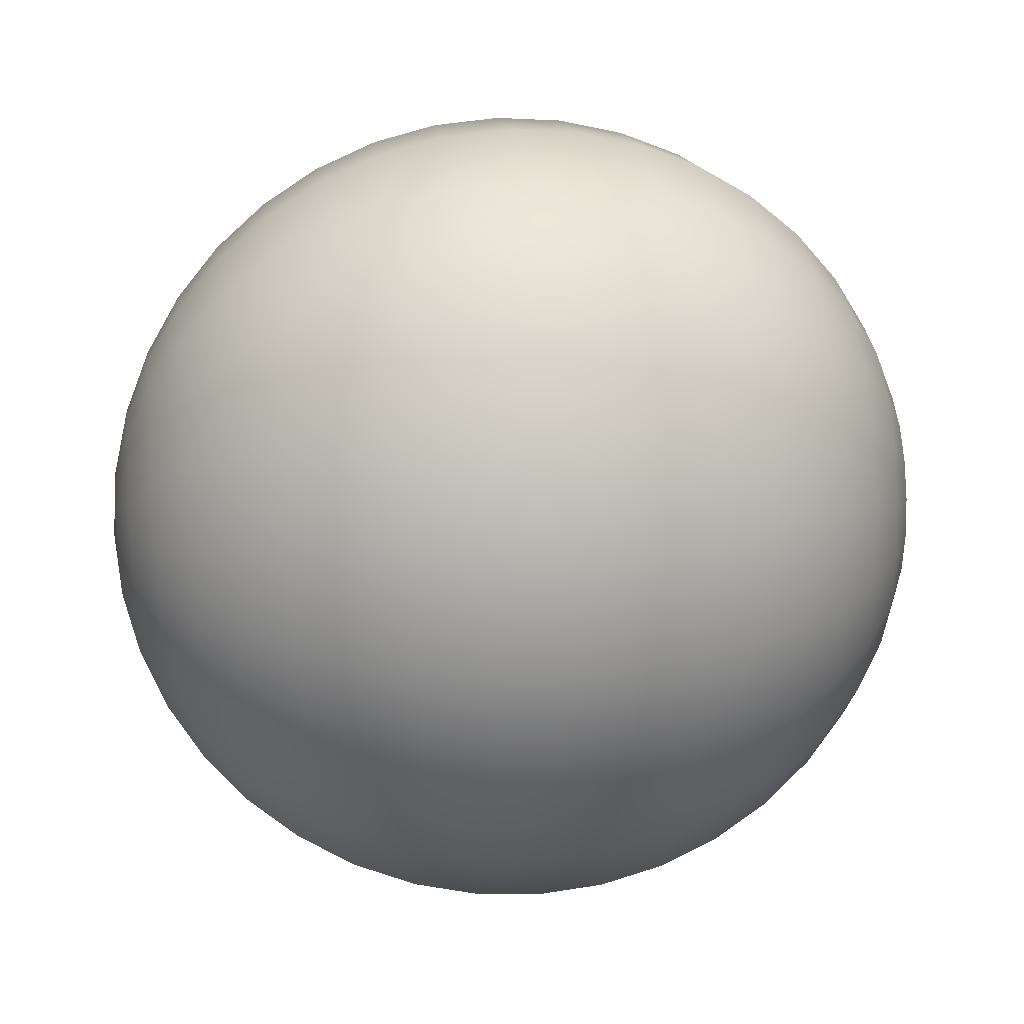
<metadata>
{"format":"obj","ext":"obj","renderer":"f3d","projection":"perspective","resolution":1024,"background":"white","views":[{"elev":24.6,"azim":-109.0,"up":"+Z"}]}
</metadata>
<code>
g default
v -0.08817 4.552 -0.02819
v -0.09197 4.553 -0.03678
v -0.09789 4.554 -0.04359
v -0.1053 4.556 -0.04797
v -0.1136 4.557 -0.04948
v -0.1219 4.559 -0.04797
v -0.1293 4.561 -0.04359
v -0.1353 4.562 -0.03678
v -0.1391 4.563 -0.02819
v -0.1404 4.563 -0.01866
v -0.1391 4.563 -0.009142
v -0.1353 4.562 -0.000552
v -0.1293 4.561 0.006265
v -0.1219 4.559 0.01064
v -0.1136 4.557 0.01215
v -0.1053 4.556 0.01064
v -0.09789 4.554 0.006265
v -0.09197 4.553 -0.000552
v -0.08817 4.552 -0.009142
v -0.08686 4.552 -0.01866
v -0.06193 4.554 -0.03747
v -0.06943 4.556 -0.05444
v -0.08113 4.558 -0.06791
v -0.09587 4.561 -0.07655
v -0.1122 4.565 -0.07953
v -0.1285 4.568 -0.07655
v -0.1433 4.571 -0.06791
v -0.155 4.573 -0.05444
v -0.1625 4.575 -0.03747
v -0.1651 4.575 -0.01866
v -0.1625 4.575 0.000146
v -0.155 4.573 0.01711
v -0.1433 4.571 0.03058
v -0.1285 4.568 0.03922
v -0.1122 4.565 0.0422
v -0.09587 4.561 0.03922
v -0.08113 4.558 0.03058
v -0.06943 4.556 0.01711
v -0.06193 4.554 0.000146
v -0.05934 4.554 -0.01866
v -0.03602 4.561 -0.0463
v -0.04705 4.564 -0.07122
v -0.06423 4.567 -0.09101
v -0.08588 4.571 -0.1037
v -0.1099 4.576 -0.1081
v -0.1339 4.581 -0.1037
v -0.1555 4.585 -0.09101
v -0.1727 4.589 -0.07122
v -0.1837 4.591 -0.0463
v -0.1875 4.592 -0.01866
v -0.1837 4.591 0.00897
v -0.1727 4.589 0.0339
v -0.1555 4.585 0.05368
v -0.1339 4.581 0.06638
v -0.1099 4.576 0.07076
v -0.08588 4.571 0.06638
v -0.06423 4.567 0.05368
v -0.04705 4.564 0.0339
v -0.03602 4.561 0.00897
v -0.03222 4.561 -0.01866
v -0.01108 4.573 -0.05444
v -0.02536 4.576 -0.08671
v -0.04761 4.58 -0.1123
v -0.07563 4.586 -0.1288
v -0.1067 4.592 -0.1344
v -0.1378 4.598 -0.1288
v -0.1658 4.604 -0.1123
v -0.188 4.608 -0.08671
v -0.2023 4.611 -0.05444
v -0.2072 4.612 -0.01866
v -0.2023 4.611 0.01711
v -0.188 4.608 0.04939
v -0.1658 4.604 0.075
v -0.1378 4.598 0.09145
v -0.1067 4.592 0.09711
v -0.07563 4.586 0.09145
v -0.04761 4.58 0.075
v -0.02536 4.576 0.04939
v -0.01108 4.573 0.01711
v -0.00616 4.572 -0.01866
v 0.01227 4.589 -0.0617
v -0.004907 4.592 -0.1005
v -0.03166 4.597 -0.1313
v -0.06538 4.604 -0.1511
v -0.1028 4.612 -0.1579
v -0.1401 4.619 -0.1511
v -0.1739 4.626 -0.1313
v -0.2006 4.631 -0.1005
v -0.2178 4.635 -0.0617
v -0.2237 4.636 -0.01866
v -0.2178 4.635 0.02438
v -0.2006 4.631 0.0632
v -0.1739 4.626 0.09402
v -0.1401 4.619 0.1138
v -0.1028 4.612 0.1206
v -0.06538 4.604 0.1138
v -0.03166 4.597 0.09402
v -0.004907 4.592 0.0632
v 0.01227 4.589 0.02438
v 0.01819 4.587 -0.01866
v 0.03347 4.608 -0.06791
v 0.01381 4.612 -0.1123
v -0.0168 4.618 -0.1476
v -0.05538 4.626 -0.1702
v -0.09814 4.635 -0.178
v -0.1409 4.643 -0.1702
v -0.1795 4.651 -0.1476
v -0.2101 4.657 -0.1123
v -0.2298 4.661 -0.06791
v -0.2365 4.662 -0.01866
v -0.2298 4.661 0.03058
v -0.2101 4.657 0.075
v -0.1795 4.651 0.1103
v -0.1409 4.643 0.1329
v -0.09814 4.635 0.1407
v -0.05538 4.626 0.1329
v -0.0168 4.618 0.1103
v 0.01381 4.612 0.075
v 0.03347 4.608 0.03058
v 0.04024 4.607 -0.01866
v 0.05198 4.631 -0.0729
v 0.03034 4.636 -0.1218
v -0.003382 4.643 -0.1606
v -0.04587 4.651 -0.1856
v -0.09297 4.661 -0.1942
v -0.1401 4.67 -0.1856
v -0.1826 4.678 -0.1606
v -0.2163 4.685 -0.1218
v -0.2379 4.69 -0.0729
v -0.2454 4.691 -0.01866
v -0.2379 4.69 0.03557
v -0.2163 4.685 0.08449
v -0.1825 4.678 0.1233
v -0.1401 4.67 0.1482
v -0.09297 4.661 0.1568
v -0.04587 4.651 0.1482
v -0.003382 4.643 0.1233
v 0.03034 4.636 0.08449
v 0.05198 4.631 0.03557
v 0.05944 4.63 -0.01866
v 0.06736 4.658 -0.07655
v 0.04426 4.662 -0.1288
v 0.008265 4.669 -0.1702
v -0.03709 4.678 -0.1968
v -0.08736 4.689 -0.206
v -0.1376 4.699 -0.1968
v -0.183 4.708 -0.1702
v -0.219 4.715 -0.1288
v -0.2421 4.72 -0.07655
v -0.25 4.721 -0.01866
v -0.2421 4.72 0.03922
v -0.219 4.715 0.09145
v -0.183 4.708 0.1329
v -0.1376 4.699 0.1595
v -0.08736 4.689 0.1687
v -0.03709 4.678 0.1595
v 0.008265 4.669 0.1329
v 0.04426 4.662 0.09145
v 0.06736 4.658 0.03922
v 0.07532 4.656 -0.01866
v 0.07923 4.686 -0.07878
v 0.05523 4.691 -0.133
v 0.01785 4.698 -0.1761
v -0.02925 4.708 -0.2037
v -0.08145 4.718 -0.2132
v -0.1337 4.728 -0.2037
v -0.1808 4.738 -0.1761
v -0.2181 4.745 -0.133
v -0.2421 4.75 -0.07878
v -0.2504 4.752 -0.01866
v -0.2421 4.75 0.04145
v -0.2181 4.745 0.09569
v -0.1808 4.738 0.1387
v -0.1337 4.728 0.1664
v -0.08145 4.718 0.1759
v -0.02925 4.708 0.1664
v 0.01785 4.698 0.1387
v 0.05523 4.691 0.09569
v 0.07923 4.686 0.04145
v 0.08749 4.684 -0.01866
v 0.08728 4.716 -0.07953
v 0.06298 4.72 -0.1344
v 0.02514 4.728 -0.178
v -0.02254 4.738 -0.206
v -0.0754 4.748 -0.2156
v -0.1283 4.759 -0.206
v -0.1759 4.768 -0.178
v -0.2138 4.776 -0.1344
v -0.2381 4.781 -0.07953
v -0.2465 4.782 -0.01866
v -0.2381 4.781 0.0422
v -0.2138 4.776 0.09711
v -0.1759 4.768 0.1407
v -0.1283 4.759 0.1687
v -0.0754 4.748 0.1783
v -0.02254 4.738 0.1687
v 0.02514 4.728 0.1407
v 0.06298 4.72 0.09711
v 0.08728 4.716 0.0422
v 0.09565 4.714 -0.01866
v 0.09133 4.746 -0.07878
v 0.06733 4.751 -0.133
v 0.02996 4.759 -0.1761
v -0.01714 4.768 -0.2037
v -0.06935 4.778 -0.2132
v -0.1216 4.789 -0.2037
v -0.1687 4.798 -0.1761
v -0.206 4.806 -0.133
v -0.23 4.811 -0.07878
v -0.2383 4.812 -0.01866
v -0.23 4.811 0.04145
v -0.206 4.806 0.09569
v -0.1687 4.798 0.1387
v -0.1216 4.789 0.1664
v -0.06935 4.778 0.1759
v -0.01714 4.768 0.1664
v 0.02996 4.759 0.1387
v 0.06733 4.751 0.09569
v 0.09133 4.746 0.04145
v 0.0996 4.745 -0.01866
v 0.09127 4.777 -0.07655
v 0.06817 4.782 -0.1288
v 0.03218 4.789 -0.1702
v -0.01317 4.798 -0.1968
v -0.06344 4.808 -0.206
v -0.1137 4.818 -0.1968
v -0.1591 4.827 -0.1702
v -0.1951 4.834 -0.1288
v -0.2182 4.839 -0.07655
v -0.2261 4.84 -0.01866
v -0.2182 4.839 0.03922
v -0.1951 4.834 0.09145
v -0.1591 4.827 0.1329
v -0.1137 4.818 0.1595
v -0.06344 4.808 0.1687
v -0.01317 4.798 0.1595
v 0.03218 4.789 0.1329
v 0.06817 4.782 0.09145
v 0.09127 4.777 0.03922
v 0.09924 4.775 -0.01866
v 0.08711 4.807 -0.0729
v 0.06547 4.811 -0.1218
v 0.03175 4.818 -0.1606
v -0.01074 4.826 -0.1856
v -0.05783 4.836 -0.1942
v -0.1049 4.845 -0.1856
v -0.1474 4.854 -0.1606
v -0.1811 4.861 -0.1218
v -0.2028 4.865 -0.0729
v -0.2102 4.866 -0.01866
v -0.2028 4.865 0.03557
v -0.1811 4.861 0.08449
v -0.1474 4.854 0.1233
v -0.1049 4.845 0.1482
v -0.05783 4.836 0.1568
v -0.01074 4.826 0.1482
v 0.03175 4.818 0.1233
v 0.06547 4.811 0.08449
v 0.08711 4.807 0.03557
v 0.09457 4.805 -0.01866
v 0.07895 4.835 -0.06791
v 0.0593 4.839 -0.1123
v 0.02868 4.845 -0.1476
v -0.009895 4.853 -0.1702
v -0.05266 4.862 -0.178
v -0.09542 4.87 -0.1702
v -0.134 4.878 -0.1476
v -0.1646 4.884 -0.1123
v -0.1843 4.888 -0.06791
v -0.191 4.889 -0.01866
v -0.1843 4.888 0.03058
v -0.1646 4.884 0.075
v -0.134 4.878 0.1103
v -0.09542 4.87 0.1329
v -0.05266 4.862 0.1407
v -0.009895 4.853 0.1329
v 0.02868 4.845 0.1103
v 0.0593 4.839 0.075
v 0.07895 4.835 0.03058
v 0.08573 4.834 -0.01866
v 0.06699 4.862 -0.0617
v 0.04981 4.865 -0.1005
v 0.02305 4.871 -0.1313
v -0.01066 4.877 -0.1511
v -0.04804 4.885 -0.1579
v -0.08542 4.892 -0.1511
v -0.1191 4.899 -0.1313
v -0.1459 4.904 -0.1005
v -0.1631 4.908 -0.0617
v -0.169 4.909 -0.01866
v -0.1631 4.908 0.02438
v -0.1459 4.904 0.0632
v -0.1191 4.899 0.09402
v -0.08542 4.892 0.1138
v -0.04804 4.885 0.1206
v -0.01066 4.877 0.1138
v 0.02305 4.871 0.09402
v 0.04981 4.865 0.0632
v 0.06699 4.862 0.02438
v 0.07291 4.861 -0.01866
v 0.05152 4.885 -0.05444
v 0.03724 4.888 -0.08671
v 0.015 4.893 -0.1123
v -0.01303 4.898 -0.1288
v -0.0441 4.904 -0.1344
v -0.07517 4.911 -0.1288
v -0.1032 4.916 -0.1123
v -0.1254 4.921 -0.08671
v -0.1397 4.924 -0.05444
v -0.1446 4.925 -0.01866
v -0.1397 4.924 0.01711
v -0.1254 4.921 0.04939
v -0.1032 4.916 0.075
v -0.07517 4.911 0.09145
v -0.0441 4.904 0.09711
v -0.01303 4.898 0.09145
v 0.015 4.893 0.075
v 0.03724 4.888 0.04939
v 0.05152 4.885 0.01711
v 0.05644 4.884 -0.01866
v 0.03293 4.905 -0.0463
v 0.0219 4.908 -0.07122
v 0.004719 4.911 -0.09101
v -0.01693 4.915 -0.1037
v -0.04093 4.92 -0.1081
v -0.06492 4.925 -0.1037
v -0.08657 4.929 -0.09101
v -0.1038 4.933 -0.07122
v -0.1148 4.935 -0.0463
v -0.1186 4.936 -0.01866
v -0.1148 4.935 0.00897
v -0.1038 4.933 0.0339
v -0.08657 4.929 0.05368
v -0.06492 4.925 0.06638
v -0.04093 4.92 0.07076
v -0.01693 4.915 0.06638
v 0.004719 4.911 0.05368
v 0.0219 4.908 0.0339
v 0.03293 4.905 0.00897
v 0.03673 4.905 -0.01866
v 0.01167 4.922 -0.03747
v 0.00416 4.923 -0.05444
v -0.007533 4.926 -0.06791
v -0.02227 4.929 -0.07655
v -0.0386 4.932 -0.07953
v -0.05494 4.935 -0.07655
v -0.06967 4.938 -0.06791
v -0.08137 4.94 -0.05444
v -0.08887 4.942 -0.03747
v -0.09146 4.942 -0.01866
v -0.08887 4.942 0.000146
v -0.08137 4.94 0.01711
v -0.06967 4.938 0.03058
v -0.05494 4.935 0.03922
v -0.0386 4.932 0.0422
v -0.02227 4.929 0.03922
v -0.007533 4.926 0.03058
v 0.00416 4.923 0.01711
v 0.01167 4.922 0.000146
v 0.01426 4.921 -0.01866
v -0.01174 4.934 -0.02819
v -0.01554 4.935 -0.03678
v -0.02146 4.936 -0.04359
v -0.02892 4.937 -0.04797
v -0.03719 4.939 -0.04948
v -0.04545 4.941 -0.04797
v -0.05291 4.942 -0.04359
v -0.05883 4.943 -0.03678
v -0.06263 4.944 -0.02819
v -0.06394 4.944 -0.01866
v -0.06263 4.944 -0.009142
v -0.05883 4.943 -0.000552
v -0.05291 4.942 0.006265
v -0.04545 4.941 0.01064
v -0.03719 4.939 0.01215
v -0.02892 4.937 0.01064
v -0.02146 4.936 0.006265
v -0.01554 4.935 -0.000552
v -0.01174 4.934 -0.009142
v -0.01043 4.934 -0.01866
v -0.1141 4.555 -0.01866
v -0.03671 4.941 -0.01866
g pSphere6
f 1 2 21
f 21 2 22
f 2 3 22
f 22 3 23
f 3 4 23
f 23 4 24
f 4 5 24
f 24 5 25
f 5 6 25
f 25 6 26
f 6 7 26
f 26 7 27
f 7 8 27
f 27 8 28
f 8 9 28
f 28 9 29
f 9 10 29
f 29 10 30
f 10 11 30
f 30 11 31
f 11 12 31
f 31 12 32
f 12 13 32
f 32 13 33
f 13 14 33
f 33 14 34
f 14 15 34
f 34 15 35
f 15 16 35
f 35 16 36
f 16 17 36
f 36 17 37
f 17 18 37
f 37 18 38
f 18 19 38
f 38 19 39
f 19 20 39
f 39 20 40
f 20 1 40
f 40 1 21
f 21 22 41
f 41 22 42
f 22 23 42
f 42 23 43
f 23 24 43
f 43 24 44
f 24 25 44
f 44 25 45
f 25 26 45
f 45 26 46
f 26 27 46
f 46 27 47
f 27 28 47
f 47 28 48
f 28 29 48
f 48 29 49
f 29 30 49
f 49 30 50
f 30 31 50
f 50 31 51
f 31 32 51
f 51 32 52
f 32 33 52
f 52 33 53
f 33 34 53
f 53 34 54
f 34 35 54
f 54 35 55
f 35 36 55
f 55 36 56
f 36 37 56
f 56 37 57
f 37 38 57
f 57 38 58
f 38 39 58
f 58 39 59
f 39 40 59
f 59 40 60
f 40 21 60
f 60 21 41
f 41 42 61
f 61 42 62
f 42 43 62
f 62 43 63
f 43 44 63
f 63 44 64
f 44 45 64
f 64 45 65
f 45 46 65
f 65 46 66
f 46 47 66
f 66 47 67
f 47 48 67
f 67 48 68
f 48 49 68
f 68 49 69
f 49 50 69
f 69 50 70
f 50 51 70
f 70 51 71
f 51 52 71
f 71 52 72
f 52 53 72
f 72 53 73
f 53 54 73
f 73 54 74
f 54 55 74
f 74 55 75
f 55 56 75
f 75 56 76
f 56 57 76
f 76 57 77
f 57 58 77
f 77 58 78
f 58 59 78
f 78 59 79
f 59 60 79
f 79 60 80
f 60 41 80
f 80 41 61
f 61 62 81
f 81 62 82
f 62 63 82
f 82 63 83
f 63 64 83
f 83 64 84
f 64 65 84
f 84 65 85
f 65 66 85
f 85 66 86
f 66 67 86
f 86 67 87
f 67 68 87
f 87 68 88
f 68 69 88
f 88 69 89
f 69 70 89
f 89 70 90
f 70 71 90
f 90 71 91
f 71 72 91
f 91 72 92
f 72 73 92
f 92 73 93
f 73 74 93
f 93 74 94
f 74 75 94
f 94 75 95
f 75 76 95
f 95 76 96
f 76 77 96
f 96 77 97
f 77 78 97
f 97 78 98
f 78 79 98
f 98 79 99
f 79 80 99
f 99 80 100
f 80 61 100
f 100 61 81
f 81 82 101
f 101 82 102
f 82 83 102
f 102 83 103
f 83 84 103
f 103 84 104
f 84 85 104
f 104 85 105
f 85 86 105
f 105 86 106
f 86 87 106
f 106 87 107
f 87 88 107
f 107 88 108
f 88 89 108
f 108 89 109
f 89 90 109
f 109 90 110
f 90 91 110
f 110 91 111
f 91 92 111
f 111 92 112
f 92 93 112
f 112 93 113
f 93 94 113
f 113 94 114
f 94 95 114
f 114 95 115
f 95 96 115
f 115 96 116
f 96 97 116
f 116 97 117
f 97 98 117
f 117 98 118
f 98 99 118
f 118 99 119
f 99 100 119
f 119 100 120
f 100 81 120
f 120 81 101
f 101 102 121
f 121 102 122
f 102 103 122
f 122 103 123
f 103 104 123
f 123 104 124
f 104 105 124
f 124 105 125
f 105 106 125
f 125 106 126
f 106 107 126
f 126 107 127
f 107 108 127
f 127 108 128
f 108 109 128
f 128 109 129
f 109 110 129
f 129 110 130
f 110 111 130
f 130 111 131
f 111 112 131
f 131 112 132
f 112 113 132
f 132 113 133
f 113 114 133
f 133 114 134
f 114 115 134
f 134 115 135
f 115 116 135
f 135 116 136
f 116 117 136
f 136 117 137
f 117 118 137
f 137 118 138
f 118 119 138
f 138 119 139
f 119 120 139
f 139 120 140
f 120 101 140
f 140 101 121
f 121 122 141
f 141 122 142
f 122 123 142
f 142 123 143
f 123 124 143
f 143 124 144
f 124 125 144
f 144 125 145
f 125 126 145
f 145 126 146
f 126 127 146
f 146 127 147
f 127 128 147
f 147 128 148
f 128 129 148
f 148 129 149
f 129 130 149
f 149 130 150
f 130 131 150
f 150 131 151
f 131 132 151
f 151 132 152
f 132 133 152
f 152 133 153
f 133 134 153
f 153 134 154
f 134 135 154
f 154 135 155
f 135 136 155
f 155 136 156
f 136 137 156
f 156 137 157
f 137 138 157
f 157 138 158
f 138 139 158
f 158 139 159
f 139 140 159
f 159 140 160
f 140 121 160
f 160 121 141
f 141 142 161
f 161 142 162
f 142 143 162
f 162 143 163
f 143 144 163
f 163 144 164
f 144 145 164
f 164 145 165
f 145 146 165
f 165 146 166
f 146 147 166
f 166 147 167
f 147 148 167
f 167 148 168
f 148 149 168
f 168 149 169
f 149 150 169
f 169 150 170
f 150 151 170
f 170 151 171
f 151 152 171
f 171 152 172
f 152 153 172
f 172 153 173
f 153 154 173
f 173 154 174
f 154 155 174
f 174 155 175
f 155 156 175
f 175 156 176
f 156 157 176
f 176 157 177
f 157 158 177
f 177 158 178
f 158 159 178
f 178 159 179
f 159 160 179
f 179 160 180
f 160 141 180
f 180 141 161
f 161 162 181
f 181 162 182
f 162 163 182
f 182 163 183
f 163 164 183
f 183 164 184
f 164 165 184
f 184 165 185
f 165 166 185
f 185 166 186
f 166 167 186
f 186 167 187
f 167 168 187
f 187 168 188
f 168 169 188
f 188 169 189
f 169 170 189
f 189 170 190
f 170 171 190
f 190 171 191
f 171 172 191
f 191 172 192
f 172 173 192
f 192 173 193
f 173 174 193
f 193 174 194
f 174 175 194
f 194 175 195
f 175 176 195
f 195 176 196
f 176 177 196
f 196 177 197
f 177 178 197
f 197 178 198
f 178 179 198
f 198 179 199
f 179 180 199
f 199 180 200
f 180 161 200
f 200 161 181
f 181 182 201
f 201 182 202
f 182 183 202
f 202 183 203
f 183 184 203
f 203 184 204
f 184 185 204
f 204 185 205
f 185 186 205
f 205 186 206
f 186 187 206
f 206 187 207
f 187 188 207
f 207 188 208
f 188 189 208
f 208 189 209
f 189 190 209
f 209 190 210
f 190 191 210
f 210 191 211
f 191 192 211
f 211 192 212
f 192 193 212
f 212 193 213
f 193 194 213
f 213 194 214
f 194 195 214
f 214 195 215
f 195 196 215
f 215 196 216
f 196 197 216
f 216 197 217
f 197 198 217
f 217 198 218
f 198 199 218
f 218 199 219
f 199 200 219
f 219 200 220
f 200 181 220
f 220 181 201
f 201 202 221
f 221 202 222
f 202 203 222
f 222 203 223
f 203 204 223
f 223 204 224
f 204 205 224
f 224 205 225
f 205 206 225
f 225 206 226
f 206 207 226
f 226 207 227
f 207 208 227
f 227 208 228
f 208 209 228
f 228 209 229
f 209 210 229
f 229 210 230
f 210 211 230
f 230 211 231
f 211 212 231
f 231 212 232
f 212 213 232
f 232 213 233
f 213 214 233
f 233 214 234
f 214 215 234
f 234 215 235
f 215 216 235
f 235 216 236
f 216 217 236
f 236 217 237
f 217 218 237
f 237 218 238
f 218 219 238
f 238 219 239
f 219 220 239
f 239 220 240
f 220 201 240
f 240 201 221
f 221 222 241
f 241 222 242
f 222 223 242
f 242 223 243
f 223 224 243
f 243 224 244
f 224 225 244
f 244 225 245
f 225 226 245
f 245 226 246
f 226 227 246
f 246 227 247
f 227 228 247
f 247 228 248
f 228 229 248
f 248 229 249
f 229 230 249
f 249 230 250
f 230 231 250
f 250 231 251
f 231 232 251
f 251 232 252
f 232 233 252
f 252 233 253
f 233 234 253
f 253 234 254
f 234 235 254
f 254 235 255
f 235 236 255
f 255 236 256
f 236 237 256
f 256 237 257
f 237 238 257
f 257 238 258
f 238 239 258
f 258 239 259
f 239 240 259
f 259 240 260
f 240 221 260
f 260 221 241
f 241 242 261
f 261 242 262
f 242 243 262
f 262 243 263
f 243 244 263
f 263 244 264
f 244 245 264
f 264 245 265
f 245 246 265
f 265 246 266
f 246 247 266
f 266 247 267
f 247 248 267
f 267 248 268
f 248 249 268
f 268 249 269
f 249 250 269
f 269 250 270
f 250 251 270
f 270 251 271
f 251 252 271
f 271 252 272
f 252 253 272
f 272 253 273
f 253 254 273
f 273 254 274
f 254 255 274
f 274 255 275
f 255 256 275
f 275 256 276
f 256 257 276
f 276 257 277
f 257 258 277
f 277 258 278
f 258 259 278
f 278 259 279
f 259 260 279
f 279 260 280
f 260 241 280
f 280 241 261
f 261 262 281
f 281 262 282
f 262 263 282
f 282 263 283
f 263 264 283
f 283 264 284
f 264 265 284
f 284 265 285
f 265 266 285
f 285 266 286
f 266 267 286
f 286 267 287
f 267 268 287
f 287 268 288
f 268 269 288
f 288 269 289
f 269 270 289
f 289 270 290
f 270 271 290
f 290 271 291
f 271 272 291
f 291 272 292
f 272 273 292
f 292 273 293
f 273 274 293
f 293 274 294
f 274 275 294
f 294 275 295
f 275 276 295
f 295 276 296
f 276 277 296
f 296 277 297
f 277 278 297
f 297 278 298
f 278 279 298
f 298 279 299
f 279 280 299
f 299 280 300
f 280 261 300
f 300 261 281
f 281 282 301
f 301 282 302
f 282 283 302
f 302 283 303
f 283 284 303
f 303 284 304
f 284 285 304
f 304 285 305
f 285 286 305
f 305 286 306
f 286 287 306
f 306 287 307
f 287 288 307
f 307 288 308
f 288 289 308
f 308 289 309
f 289 290 309
f 309 290 310
f 290 291 310
f 310 291 311
f 291 292 311
f 311 292 312
f 292 293 312
f 312 293 313
f 293 294 313
f 313 294 314
f 294 295 314
f 314 295 315
f 295 296 315
f 315 296 316
f 296 297 316
f 316 297 317
f 297 298 317
f 317 298 318
f 298 299 318
f 318 299 319
f 299 300 319
f 319 300 320
f 300 281 320
f 320 281 301
f 301 302 321
f 321 302 322
f 302 303 322
f 322 303 323
f 303 304 323
f 323 304 324
f 304 305 324
f 324 305 325
f 305 306 325
f 325 306 326
f 306 307 326
f 326 307 327
f 307 308 327
f 327 308 328
f 308 309 328
f 328 309 329
f 309 310 329
f 329 310 330
f 310 311 330
f 330 311 331
f 311 312 331
f 331 312 332
f 312 313 332
f 332 313 333
f 313 314 333
f 333 314 334
f 314 315 334
f 334 315 335
f 315 316 335
f 335 316 336
f 316 317 336
f 336 317 337
f 317 318 337
f 337 318 338
f 318 319 338
f 338 319 339
f 319 320 339
f 339 320 340
f 320 301 340
f 340 301 321
f 321 322 341
f 341 322 342
f 322 323 342
f 342 323 343
f 323 324 343
f 343 324 344
f 324 325 344
f 344 325 345
f 325 326 345
f 345 326 346
f 326 327 346
f 346 327 347
f 327 328 347
f 347 328 348
f 328 329 348
f 348 329 349
f 329 330 349
f 349 330 350
f 330 331 350
f 350 331 351
f 331 332 351
f 351 332 352
f 332 333 352
f 352 333 353
f 333 334 353
f 353 334 354
f 334 335 354
f 354 335 355
f 335 336 355
f 355 336 356
f 336 337 356
f 356 337 357
f 337 338 357
f 357 338 358
f 338 339 358
f 358 339 359
f 339 340 359
f 359 340 360
f 340 321 360
f 360 321 341
f 341 342 361
f 361 342 362
f 342 343 362
f 362 343 363
f 343 344 363
f 363 344 364
f 344 345 364
f 364 345 365
f 345 346 365
f 365 346 366
f 346 347 366
f 366 347 367
f 347 348 367
f 367 348 368
f 348 349 368
f 368 349 369
f 349 350 369
f 369 350 370
f 350 351 370
f 370 351 371
f 351 352 371
f 371 352 372
f 352 353 372
f 372 353 373
f 353 354 373
f 373 354 374
f 354 355 374
f 374 355 375
f 355 356 375
f 375 356 376
f 356 357 376
f 376 357 377
f 357 358 377
f 377 358 378
f 358 359 378
f 378 359 379
f 359 360 379
f 379 360 380
f 360 341 380
f 380 341 361
f 2 1 381
f 3 2 381
f 4 3 381
f 5 4 381
f 6 5 381
f 7 6 381
f 8 7 381
f 9 8 381
f 10 9 381
f 11 10 381
f 12 11 381
f 13 12 381
f 14 13 381
f 15 14 381
f 16 15 381
f 17 16 381
f 18 17 381
f 19 18 381
f 20 19 381
f 1 20 381
f 361 362 382
f 362 363 382
f 363 364 382
f 364 365 382
f 365 366 382
f 366 367 382
f 367 368 382
f 368 369 382
f 369 370 382
f 370 371 382
f 371 372 382
f 372 373 382
f 373 374 382
f 374 375 382
f 375 376 382
f 376 377 382
f 377 378 382
f 378 379 382
f 379 380 382
f 380 361 382

</code>
